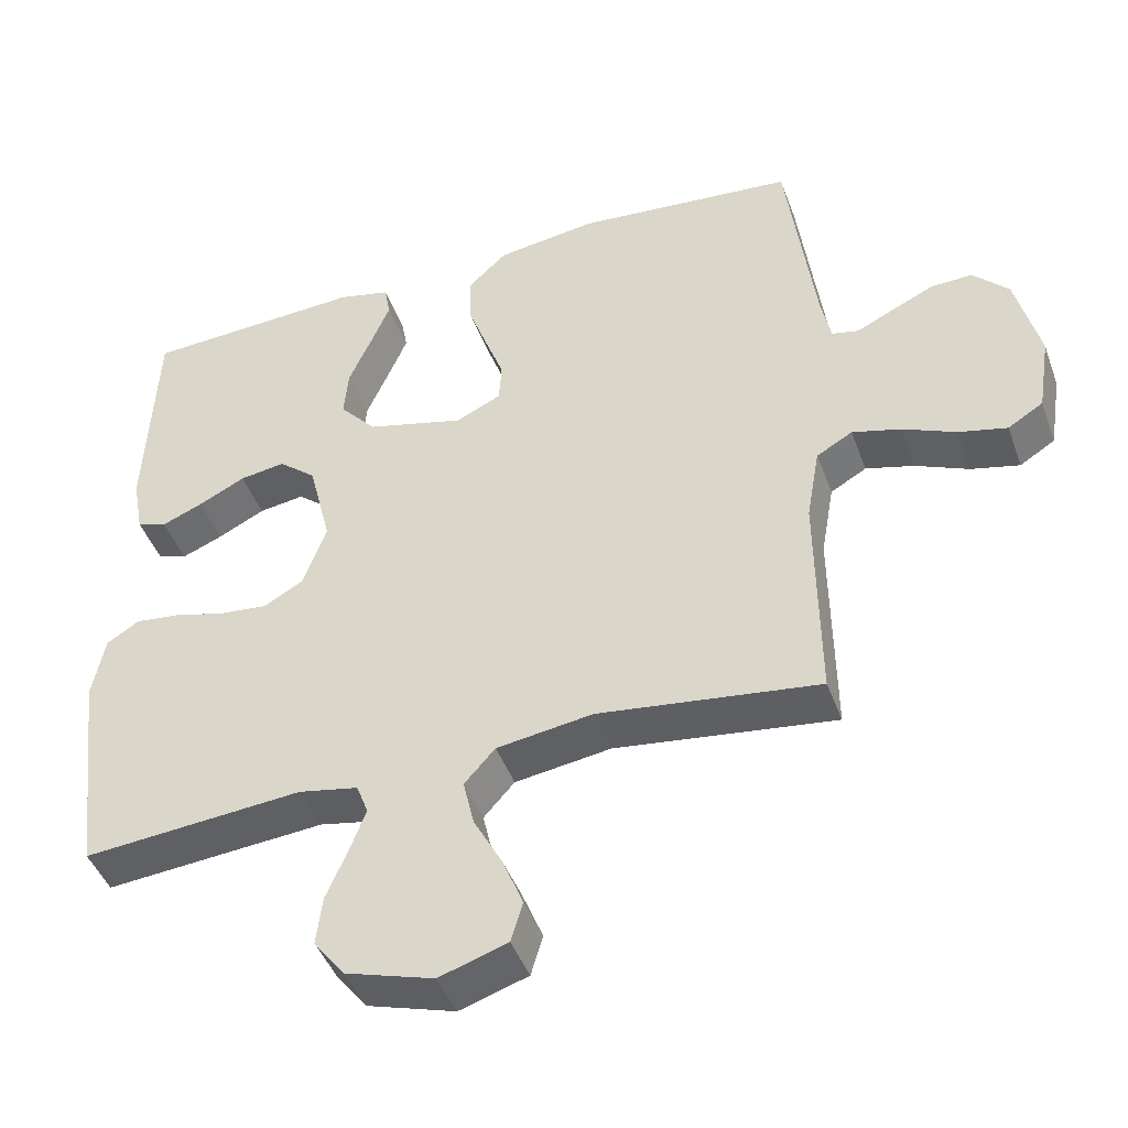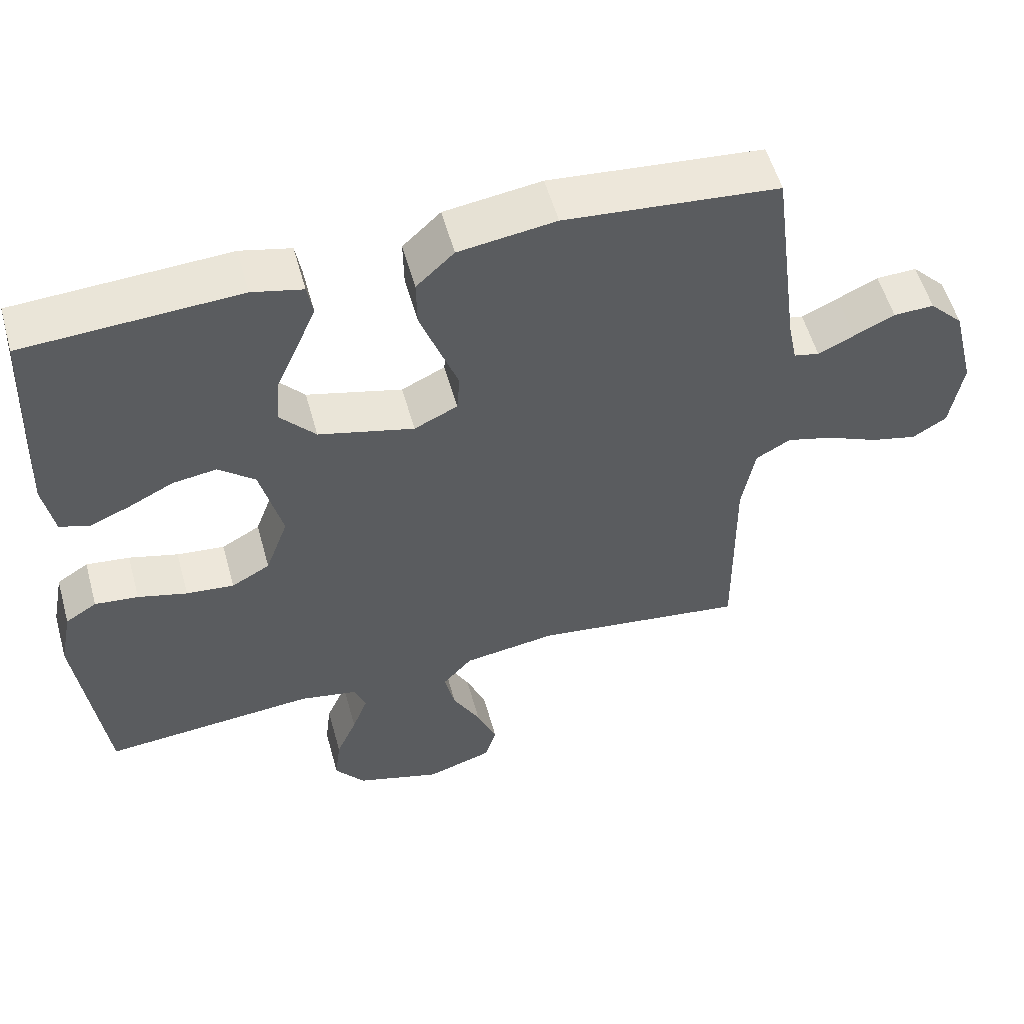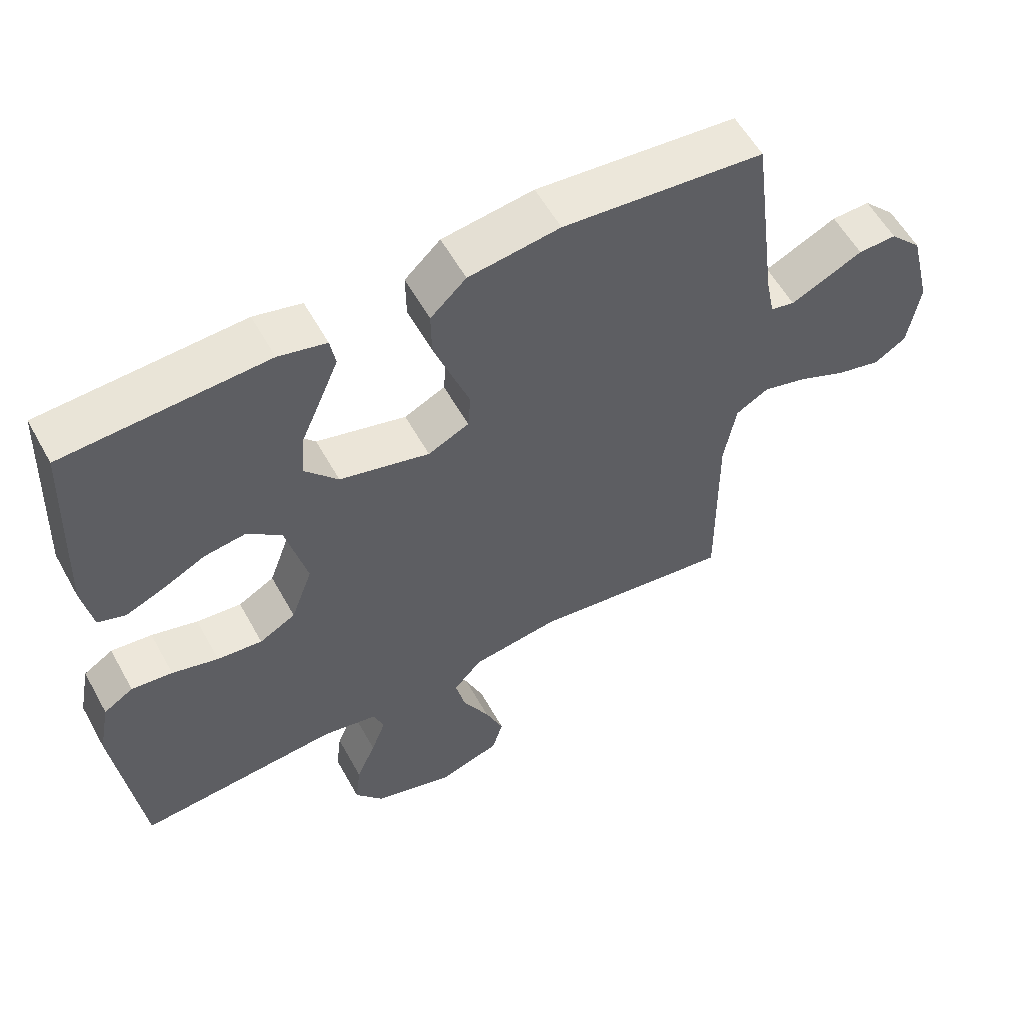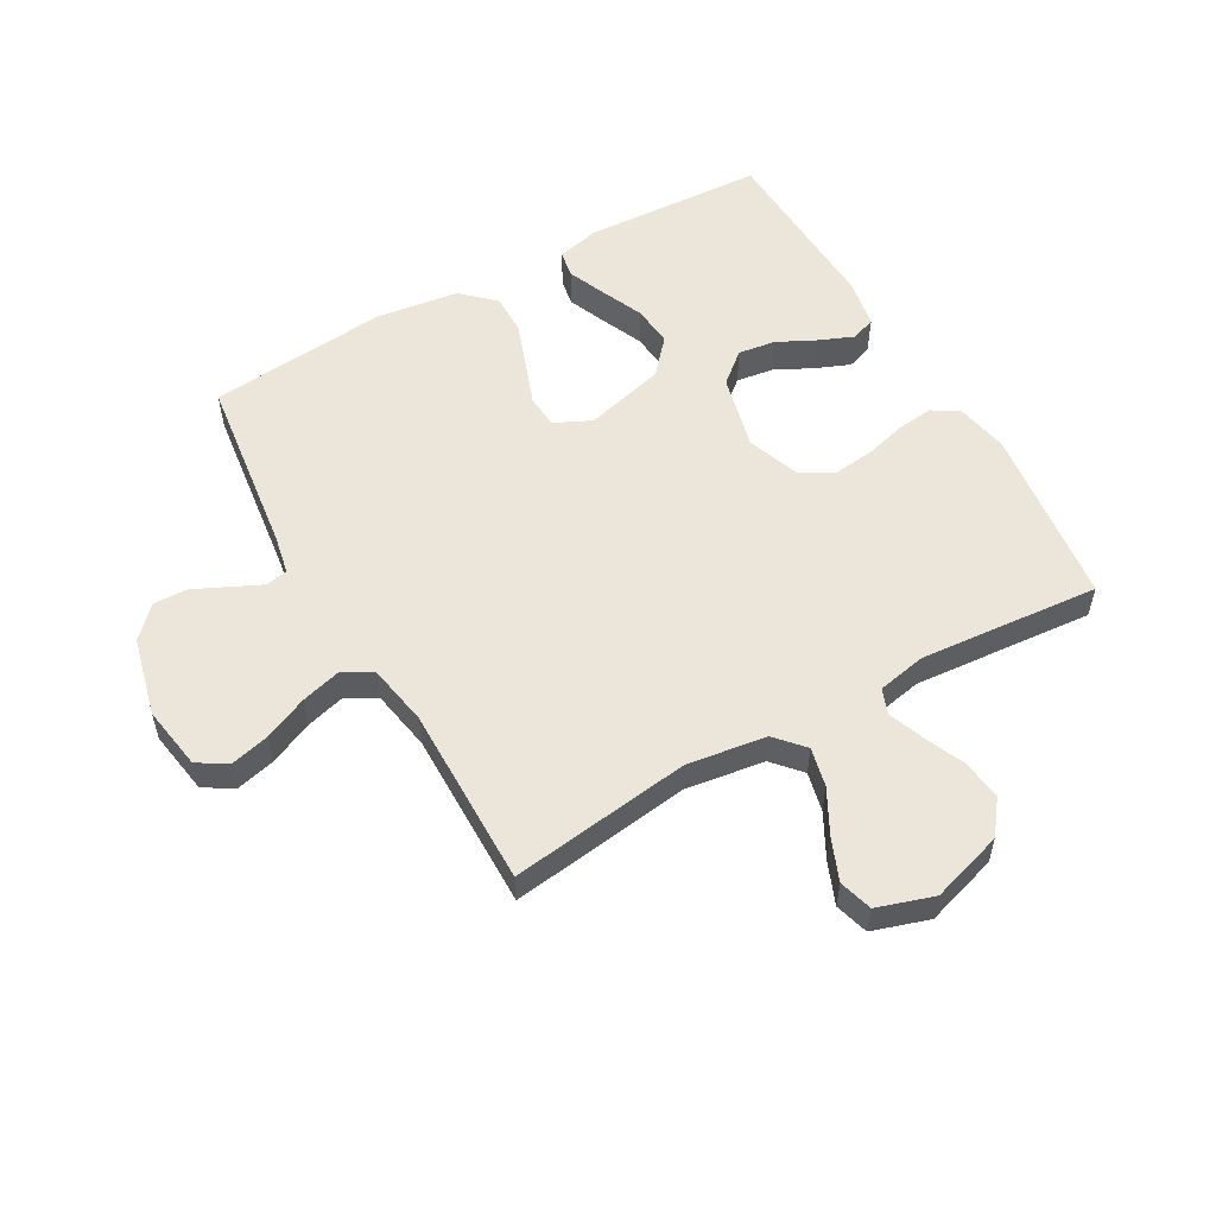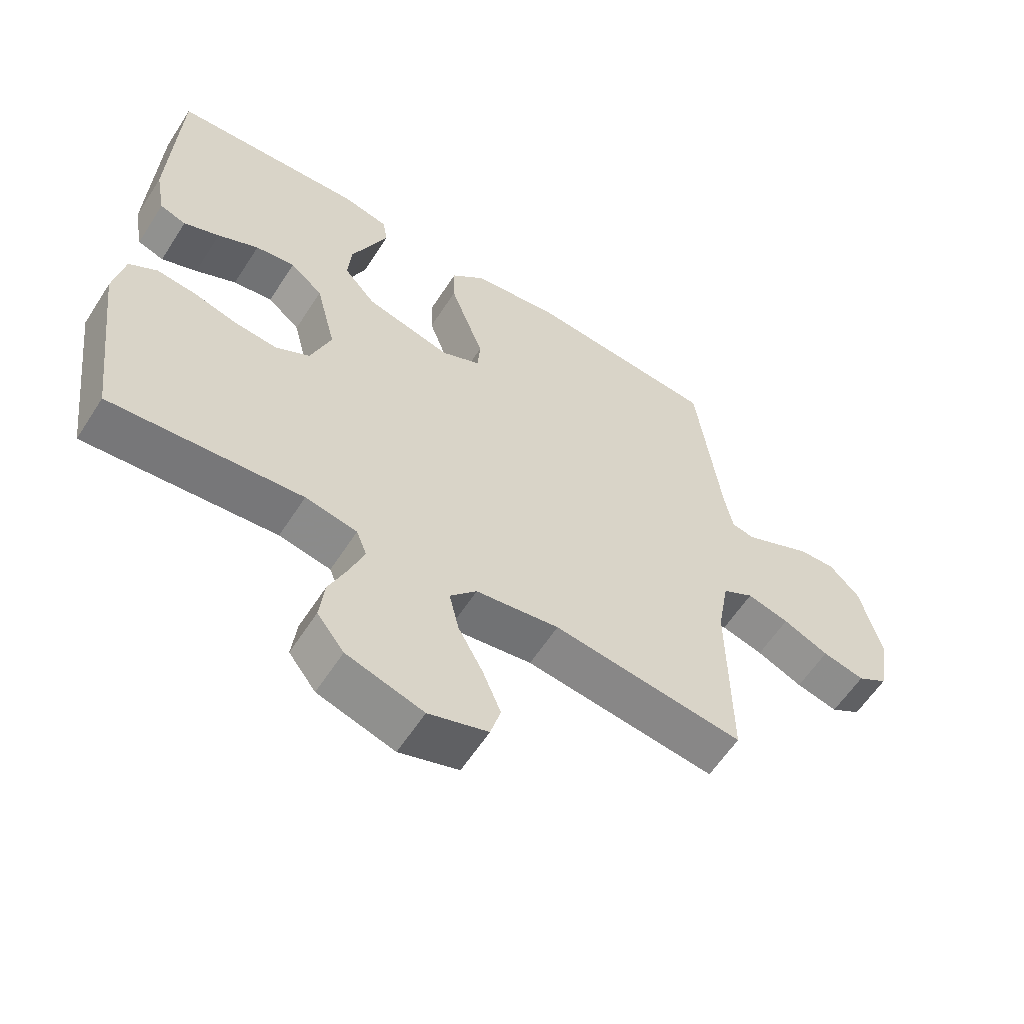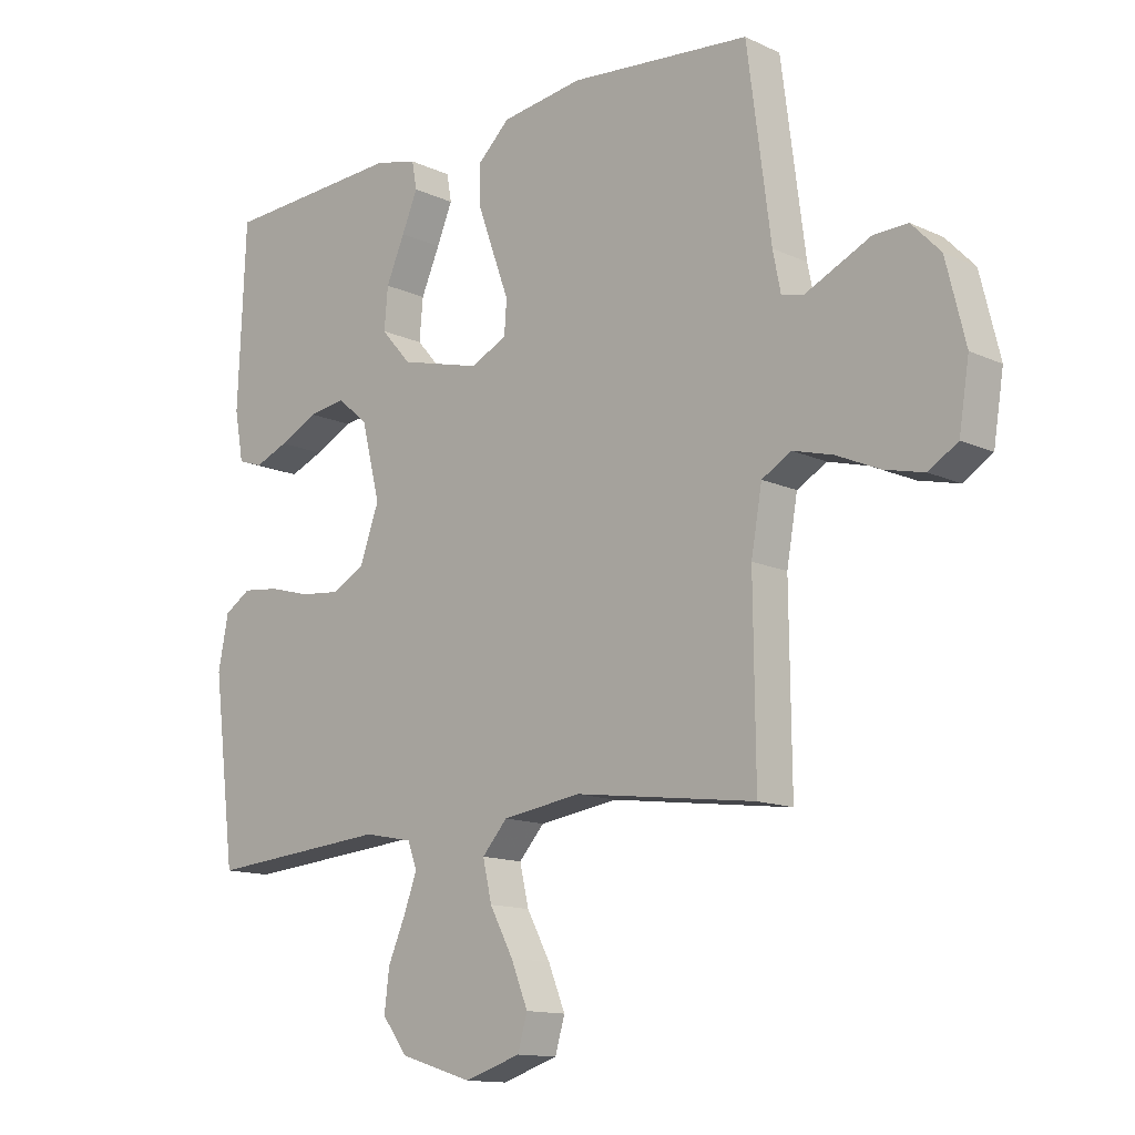
<metadata>
{"format":"obj","ext":"obj","renderer":"f3d","projection":"perspective","resolution":1024,"background":"white","views":[{"elev":-44.8,"azim":19.5,"up":"+Z"},{"elev":55.3,"azim":-15.5,"up":"+Z"},{"elev":57.4,"azim":-28.8,"up":"+Z"},{"elev":55.2,"azim":150.4,"up":"+Y"},{"elev":-59.5,"azim":-32.6,"up":"+Z"},{"elev":-13.2,"azim":43.6,"up":"+Z"}]}
</metadata>
<code>
v -0.5 0.07 -0.5
v -0.537 0.07 -0.2
v -0.52 0.07 -0.113
v -0.476 0.07 -0.085
v -0.415 0.07 -0.092
v -0.346 0.07 -0.111
v -0.279 0.07 -0.118
v -0.225 0.07 -0.088
v -0.193 0.07 0
v -0.224 0.07 0.125
v -0.275 0.07 0.168
v -0.337 0.07 0.159
v -0.401 0.07 0.127
v -0.457 0.07 0.104
v -0.498 0.07 0.118
v -0.513 0.07 0.2
v -0.5 0.07 0.5
v -0.2 0.07 0.516
v -0.129 0.07 0.499
v -0.121 0.07 0.454
v -0.147 0.07 0.392
v -0.178 0.07 0.321
v -0.184 0.07 0.253
v -0.134 0.07 0.196
v 0 0.07 0.161
v 0.061 0.07 0.19
v 0.065 0.07 0.245
v 0.039 0.07 0.316
v 0.012 0.07 0.391
v 0.011 0.07 0.459
v 0.064 0.07 0.509
v 0.2 0.07 0.528
v 0.5 0.07 0.5
v 0.539 0.07 0.2
v 0.552 0.07 0.135
v 0.588 0.07 0.127
v 0.639 0.07 0.151
v 0.696 0.07 0.178
v 0.753 0.07 0.18
v 0.801 0.07 0.13
v 0.833 0.07 0
v 0.816 0.07 -0.106
v 0.768 0.07 -0.136
v 0.702 0.07 -0.12
v 0.63 0.07 -0.088
v 0.564 0.07 -0.07
v 0.515 0.07 -0.098
v 0.497 0.07 -0.2
v 0.5 0.07 -0.5
v 0.2 0.07 -0.46
v 0.069 0.07 -0.479
v 0.027 0.07 -0.526
v 0.042 0.07 -0.591
v 0.081 0.07 -0.664
v 0.109 0.07 -0.733
v 0.093 0.07 -0.788
v 0 0.07 -0.818
v -0.12 0.07 -0.781
v -0.162 0.07 -0.726
v -0.154 0.07 -0.659
v -0.125 0.07 -0.592
v -0.103 0.07 -0.533
v -0.119 0.07 -0.491
v -0.2 0.07 -0.475
v -0.5 0 -0.5
v -0.537 0 -0.2
v -0.52 0 -0.113
v -0.476 0 -0.085
v -0.415 0 -0.092
v -0.346 0 -0.111
v -0.279 0 -0.118
v -0.225 0 -0.088
v -0.193 0 0
v -0.224 0 0.125
v -0.275 0 0.168
v -0.337 0 0.159
v -0.401 0 0.127
v -0.457 0 0.104
v -0.498 0 0.118
v -0.513 0 0.2
v -0.5 0 0.5
v -0.2 0 0.516
v -0.129 0 0.499
v -0.121 0 0.454
v -0.147 0 0.392
v -0.178 0 0.321
v -0.184 0 0.253
v -0.134 0 0.196
v 0 0 0.161
v 0.061 0 0.19
v 0.065 0 0.245
v 0.039 0 0.316
v 0.012 0 0.391
v 0.011 0 0.459
v 0.064 0 0.509
v 0.2 0 0.528
v 0.5 0 0.5
v 0.539 0 0.2
v 0.552 0 0.135
v 0.588 0 0.127
v 0.639 0 0.151
v 0.696 0 0.178
v 0.753 0 0.18
v 0.801 0 0.13
v 0.833 0 0
v 0.816 0 -0.106
v 0.768 0 -0.136
v 0.702 0 -0.12
v 0.63 0 -0.088
v 0.564 0 -0.07
v 0.515 0 -0.098
v 0.497 0 -0.2
v 0.5 0 -0.5
v 0.2 0 -0.46
v 0.069 0 -0.479
v 0.027 0 -0.526
v 0.042 0 -0.591
v 0.081 0 -0.664
v 0.109 0 -0.733
v 0.093 0 -0.788
v 0 0 -0.818
v -0.12 0 -0.781
v -0.162 0 -0.726
v -0.154 0 -0.659
v -0.125 0 -0.592
v -0.103 0 -0.533
v -0.119 0 -0.491
v -0.2 0 -0.475
f 58 59 60 61
f 58 61 62
f 57 58 62
f 56 57 62
f 53 54 55 56
f 53 56 62 63
f 48 49 50
f 47 48 50 51
f 42 43 44 45
f 42 45 46
f 41 42 46
f 40 41 46
f 37 38 39 40
f 36 37 40 46
f 35 36 46 47
f 31 32 33 34
f 27 28 29 30
f 27 30 31 34
f 19 20 21 22
f 17 18 19 22
f 17 22 23
f 16 17 23 24
f 12 13 14 15
f 12 15 16
f 11 12 16 24
f 3 4 5 6
f 3 6 7
f 64 1 2 3
f 63 64 3 7
f 52 53 63 7
f 34 35 47 51
f 26 27 34 51
f 25 26 51 52
f 10 11 24 25
f 9 10 25 52
f 8 9 52
f 7 8 52
f 125 124 123 122
f 126 125 122
f 126 122 121
f 126 121 120
f 120 119 118 117
f 127 126 120 117
f 114 113 112
f 115 114 112 111
f 109 108 107 106
f 110 109 106
f 110 106 105
f 110 105 104
f 104 103 102 101
f 110 104 101 100
f 111 110 100 99
f 98 97 96 95
f 94 93 92 91
f 98 95 94 91
f 86 85 84 83
f 86 83 82 81
f 87 86 81
f 88 87 81 80
f 79 78 77 76
f 80 79 76
f 88 80 76 75
f 70 69 68 67
f 71 70 67
f 67 66 65 128
f 71 67 128 127
f 71 127 117 116
f 115 111 99 98
f 115 98 91 90
f 116 115 90 89
f 89 88 75 74
f 116 89 74 73
f 116 73 72
f 116 72 71
f 1 65 66 2
f 2 66 67 3
f 3 67 68 4
f 4 68 69 5
f 5 69 70 6
f 6 70 71 7
f 7 71 72 8
f 8 72 73 9
f 9 73 74 10
f 10 74 75 11
f 11 75 76 12
f 12 76 77 13
f 13 77 78 14
f 14 78 79 15
f 15 79 80 16
f 16 80 81 17
f 17 81 82 18
f 18 82 83 19
f 19 83 84 20
f 20 84 85 21
f 21 85 86 22
f 22 86 87 23
f 23 87 88 24
f 24 88 89 25
f 25 89 90 26
f 26 90 91 27
f 27 91 92 28
f 28 92 93 29
f 29 93 94 30
f 30 94 95 31
f 31 95 96 32
f 32 96 97 33
f 33 97 98 34
f 34 98 99 35
f 35 99 100 36
f 36 100 101 37
f 37 101 102 38
f 38 102 103 39
f 39 103 104 40
f 40 104 105 41
f 41 105 106 42
f 42 106 107 43
f 43 107 108 44
f 44 108 109 45
f 45 109 110 46
f 46 110 111 47
f 47 111 112 48
f 48 112 113 49
f 49 113 114 50
f 50 114 115 51
f 51 115 116 52
f 52 116 117 53
f 53 117 118 54
f 54 118 119 55
f 55 119 120 56
f 56 120 121 57
f 57 121 122 58
f 58 122 123 59
f 59 123 124 60
f 60 124 125 61
f 61 125 126 62
f 62 126 127 63
f 63 127 128 64
f 64 128 65 1

</code>
